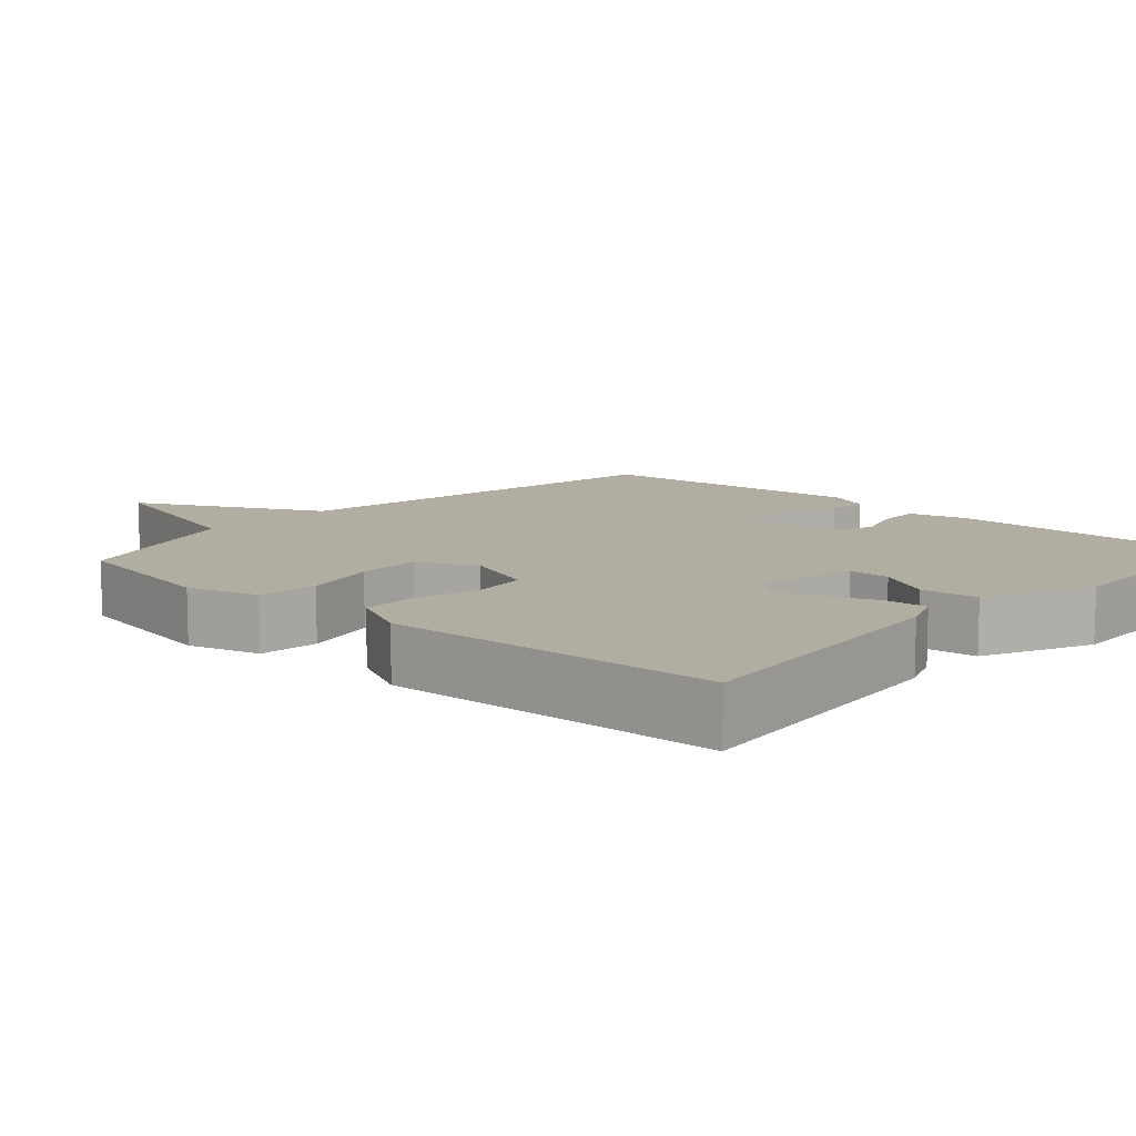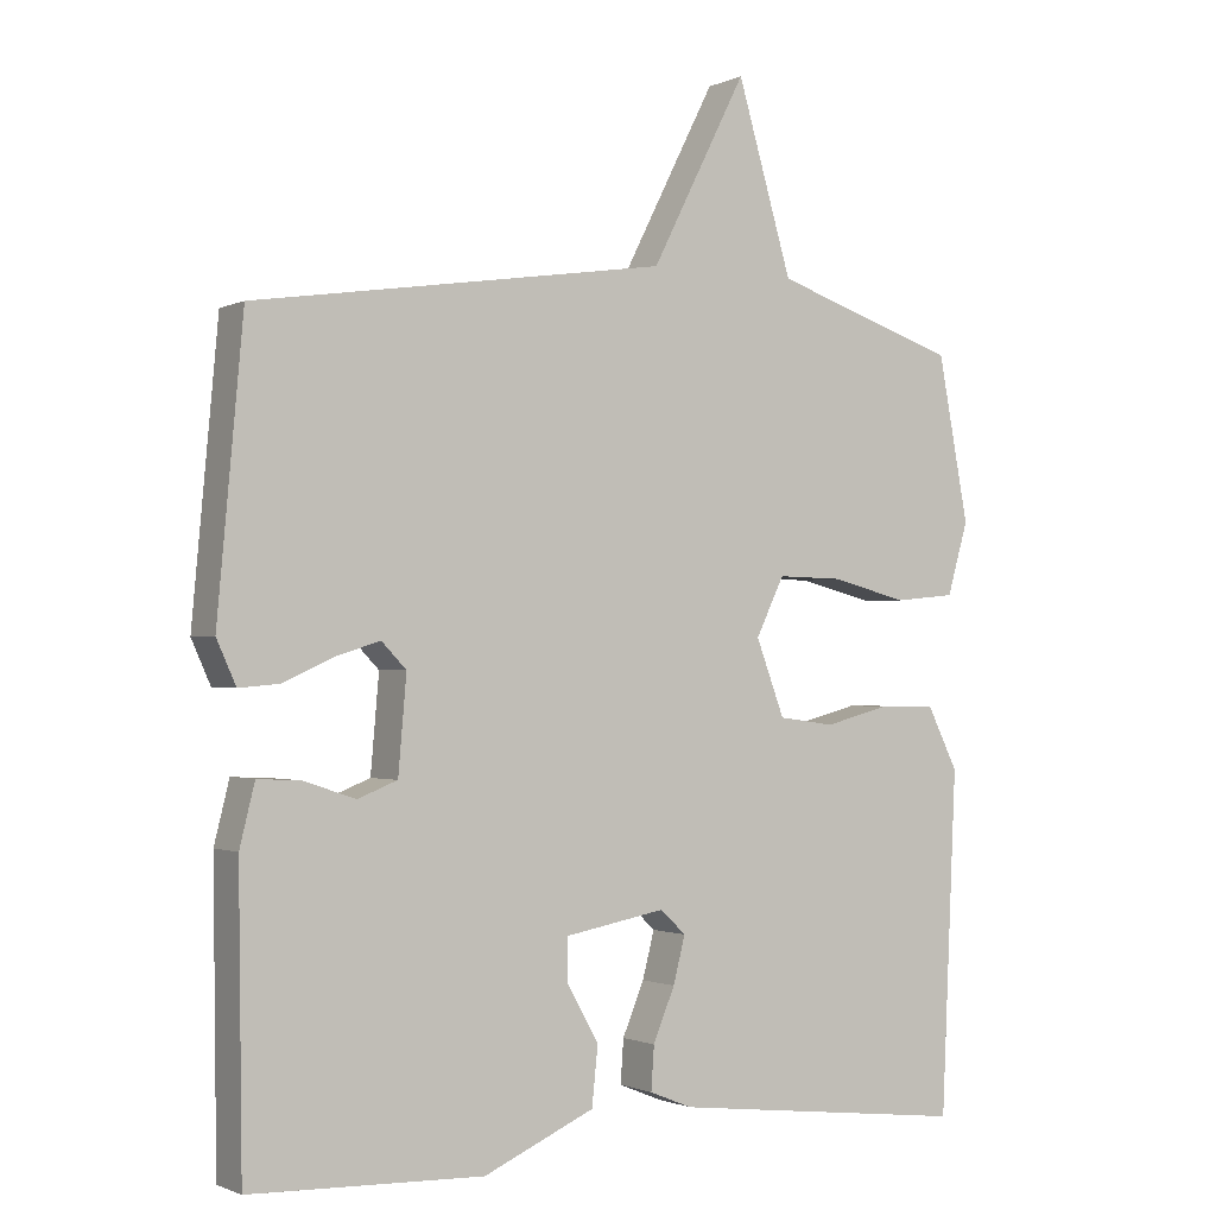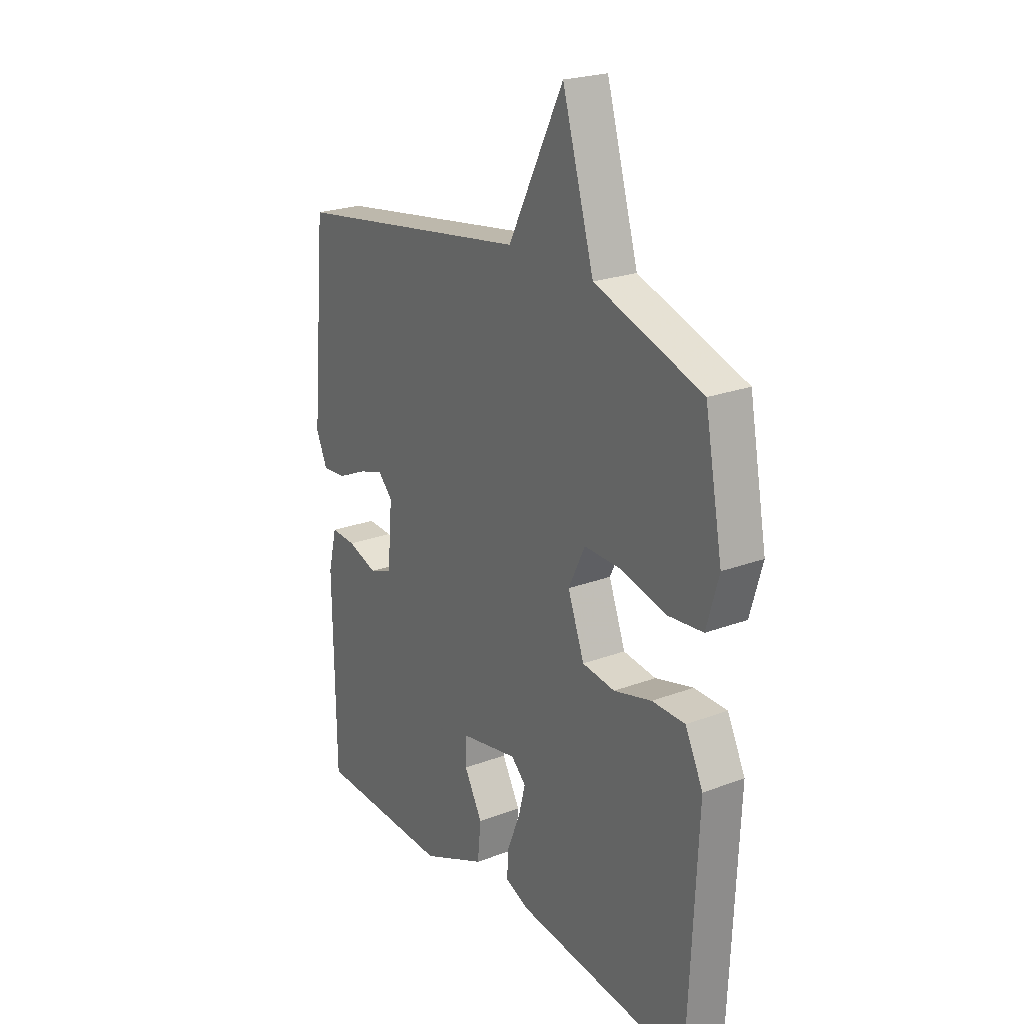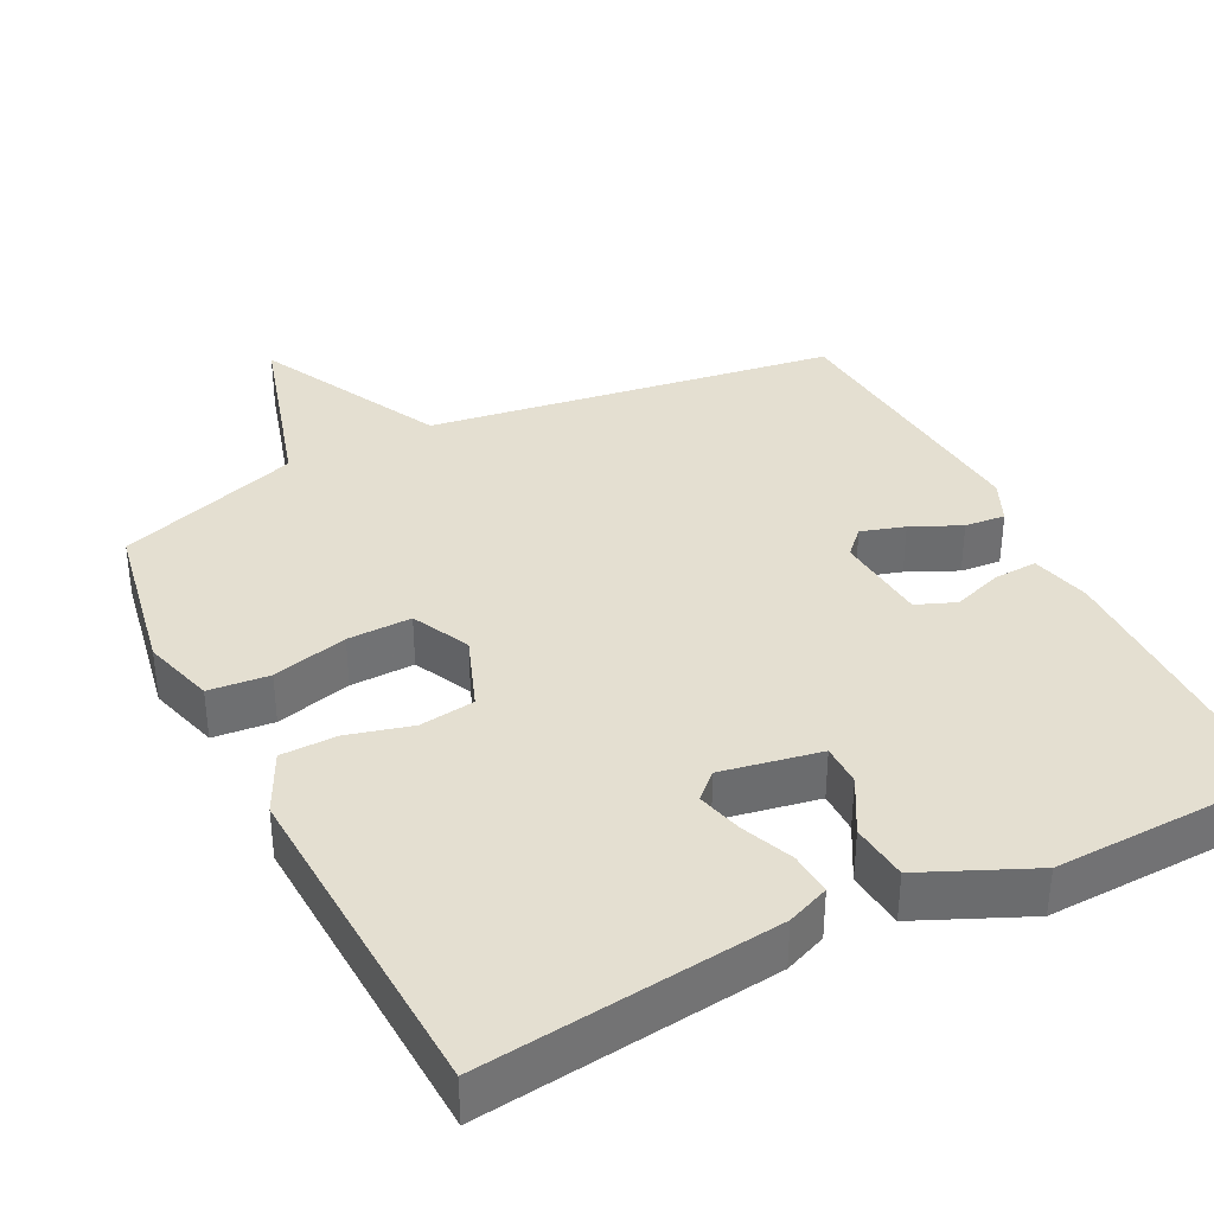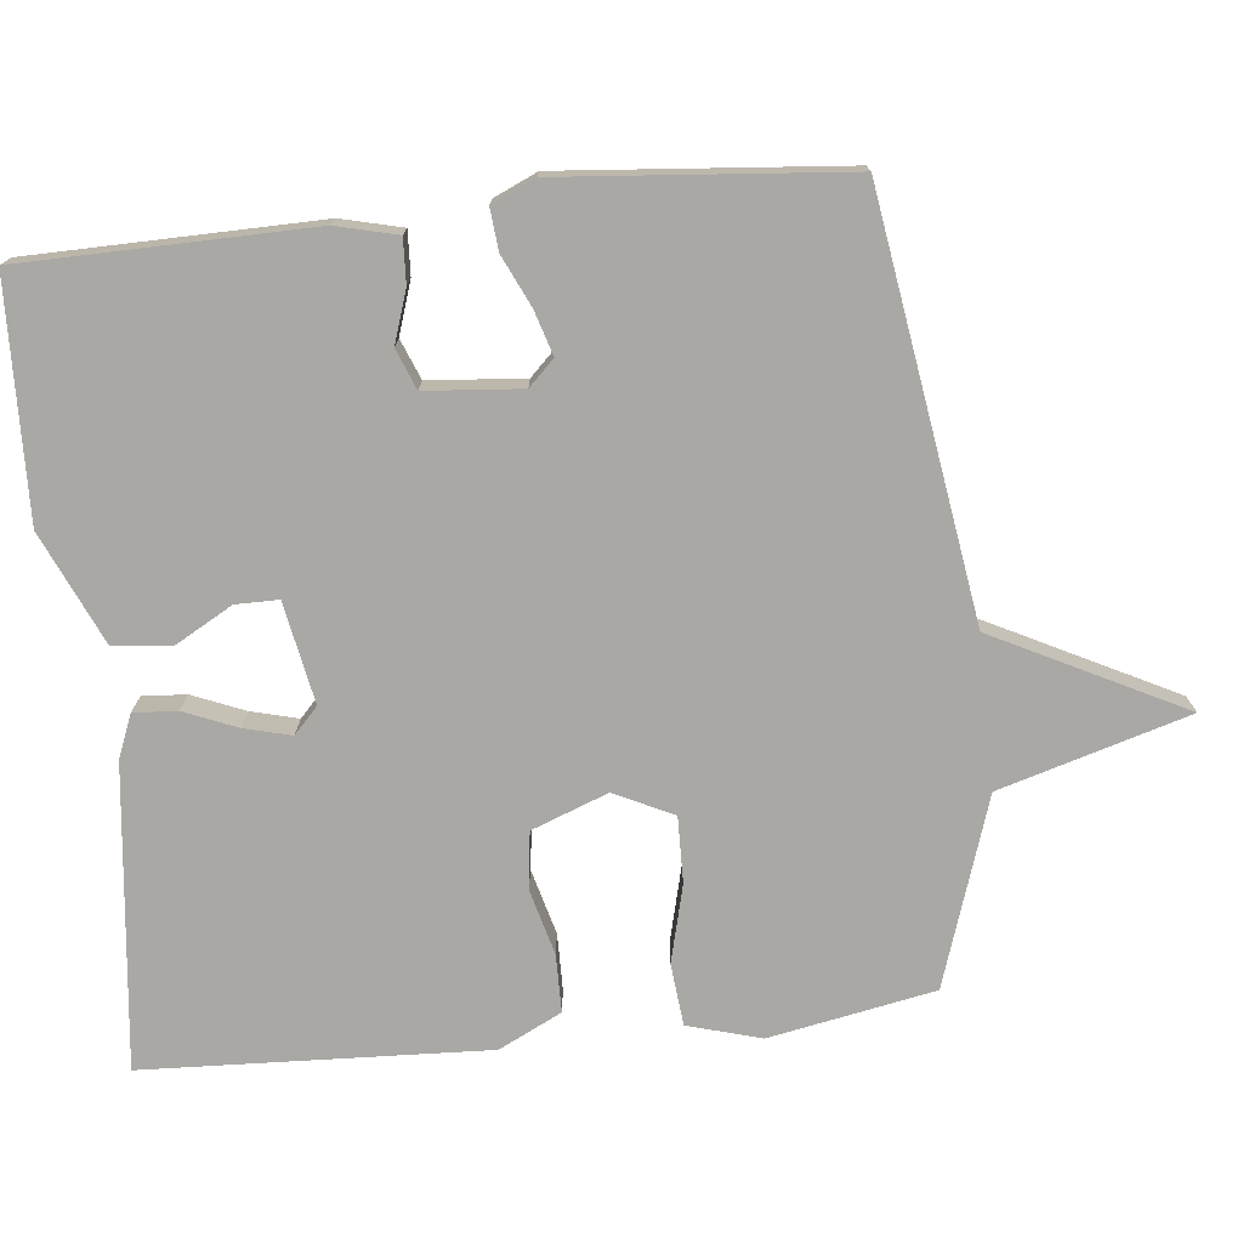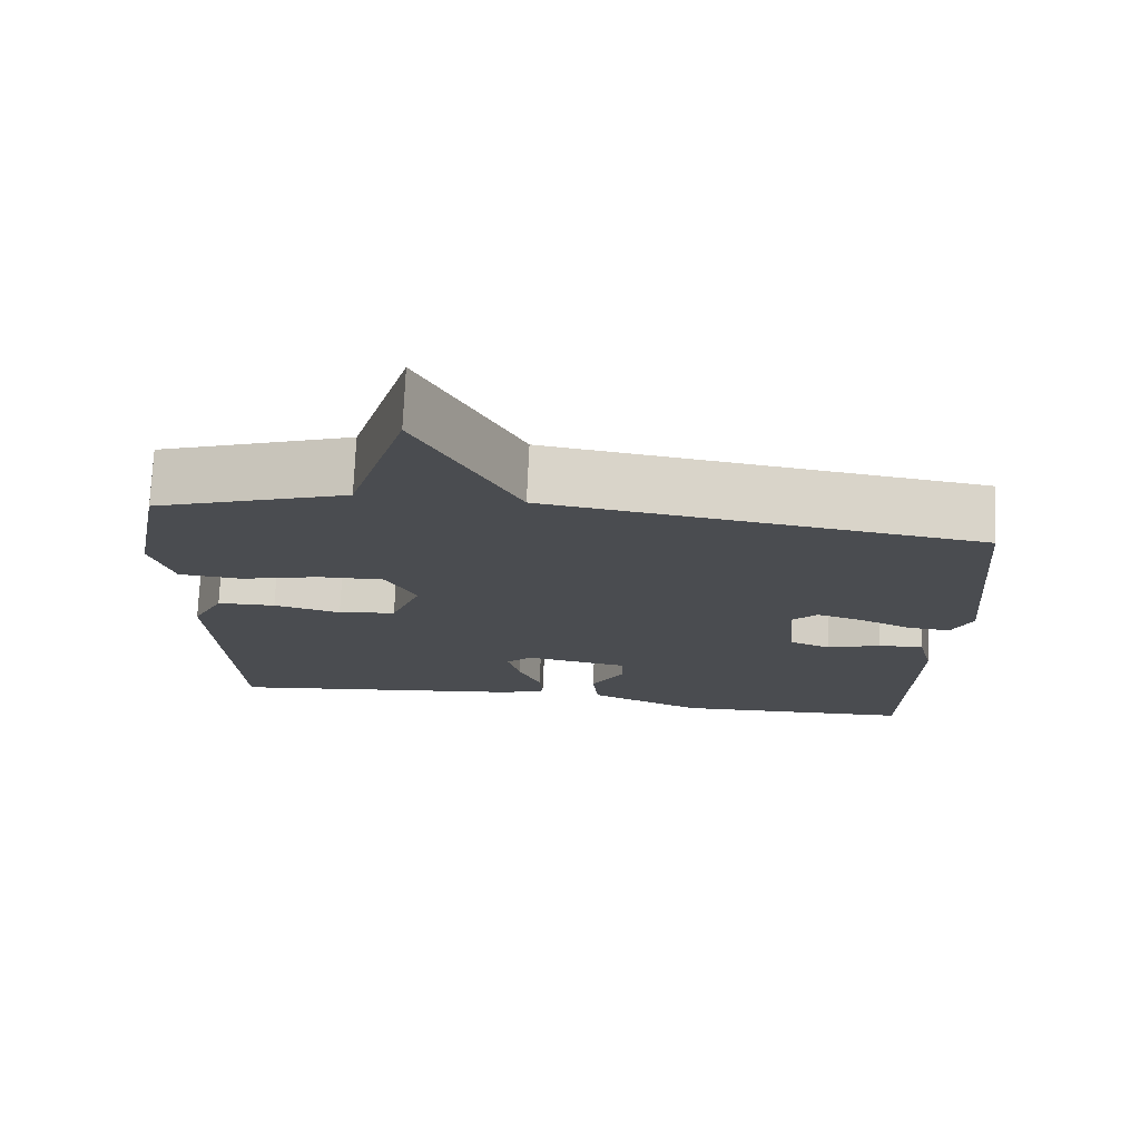
<metadata>
{"format":"obj","ext":"obj","renderer":"f3d","projection":"perspective","resolution":1024,"background":"white","views":[{"elev":10.5,"azim":132.4,"up":"+Y"},{"elev":-1.3,"azim":-32.0,"up":"+Z"},{"elev":23.0,"azim":57.3,"up":"+Z"},{"elev":36.6,"azim":153.2,"up":"+Y"},{"elev":-75.1,"azim":-83.9,"up":"+Y"},{"elev":75.0,"azim":-177.4,"up":"+Z"}]}
</metadata>
<code>
v 0.5 0.07 0.5
v 0.541 0.07 0.281
v 0.513 0.07 0.184
v 0.431 0.07 0.176
v 0.329 0.07 0.202
v 0.242 0.07 0.204
v 0.204 0.07 0.126
v 0.242 0.07 0.025
v 0.317 0.07 0.015
v 0.404 0.07 0.038
v 0.48 0.07 0.037
v 0.521 0.07 -0.046
v 0.5 0.07 -0.5
v 0.101 0.07 -0.454
v 0.044 0.07 -0.431
v 0.048 0.07 -0.373
v 0.077 0.07 -0.303
v 0.093 0.07 -0.241
v 0.059 0.07 -0.209
v -0.075 0.07 -0.234
v -0.075 0.07 -0.291
v -0.033 0.07 -0.366
v -0.041 0.07 -0.444
v -0.189 0.07 -0.51
v -0.5 0.07 -0.5
v -0.505 0.07 -0.118
v -0.485 0.07 -0.037
v -0.427 0.07 -0.04
v -0.358 0.07 -0.063
v -0.305 0.07 -0.042
v -0.294 0.07 0.085
v -0.327 0.07 0.119
v -0.386 0.07 0.101
v -0.453 0.07 0.07
v -0.508 0.07 0.065
v -0.534 0.07 0.123
v -0.5 0.07 0.5
v 0.052 0.07 0.583
v 0.179 0.07 0.833
v 0.252 0.07 0.583
v 0.5 0 0.5
v 0.541 0 0.281
v 0.513 0 0.184
v 0.431 0 0.176
v 0.329 0 0.202
v 0.242 0 0.204
v 0.204 0 0.126
v 0.242 0 0.025
v 0.317 0 0.015
v 0.404 0 0.038
v 0.48 0 0.037
v 0.521 0 -0.046
v 0.5 0 -0.5
v 0.101 0 -0.454
v 0.044 0 -0.431
v 0.048 0 -0.373
v 0.077 0 -0.303
v 0.093 0 -0.241
v 0.059 0 -0.209
v -0.075 0 -0.234
v -0.075 0 -0.291
v -0.033 0 -0.366
v -0.041 0 -0.444
v -0.189 0 -0.51
v -0.5 0 -0.5
v -0.505 0 -0.118
v -0.485 0 -0.037
v -0.427 0 -0.04
v -0.358 0 -0.063
v -0.305 0 -0.042
v -0.294 0 0.085
v -0.327 0 0.119
v -0.386 0 0.101
v -0.453 0 0.07
v -0.508 0 0.065
v -0.534 0 0.123
v -0.5 0 0.5
v 0.052 0 0.583
v 0.179 0 0.833
v 0.252 0 0.583
f 38 39 40
f 37 38 40
f 36 37 40
f 35 36 40
f 34 35 40
f 33 34 40
f 32 33 40 1
f 31 32 1 2
f 27 28 29
f 26 27 29
f 25 26 29
f 24 25 29
f 23 24 29
f 22 23 29
f 21 22 29
f 20 21 29 30
f 19 20 30 31
f 15 16 17
f 14 15 17
f 13 14 17
f 12 13 17
f 11 12 17
f 10 11 17
f 9 10 17
f 8 9 17 18
f 7 8 18 19
f 2 3 4 5
f 2 5 6
f 31 2 6
f 7 19 31
f 6 7 31
f 80 79 78
f 80 78 77
f 80 77 76
f 80 76 75
f 80 75 74
f 80 74 73
f 41 80 73 72
f 42 41 72 71
f 69 68 67
f 69 67 66
f 69 66 65
f 69 65 64
f 69 64 63
f 69 63 62
f 69 62 61
f 70 69 61 60
f 71 70 60 59
f 57 56 55
f 57 55 54
f 57 54 53
f 57 53 52
f 57 52 51
f 57 51 50
f 57 50 49
f 58 57 49 48
f 59 58 48 47
f 45 44 43 42
f 46 45 42
f 46 42 71
f 71 59 47
f 71 47 46
f 1 41 42 2
f 2 42 43 3
f 3 43 44 4
f 4 44 45 5
f 5 45 46 6
f 6 46 47 7
f 7 47 48 8
f 8 48 49 9
f 9 49 50 10
f 10 50 51 11
f 11 51 52 12
f 12 52 53 13
f 13 53 54 14
f 14 54 55 15
f 15 55 56 16
f 16 56 57 17
f 17 57 58 18
f 18 58 59 19
f 19 59 60 20
f 20 60 61 21
f 21 61 62 22
f 22 62 63 23
f 23 63 64 24
f 24 64 65 25
f 25 65 66 26
f 26 66 67 27
f 27 67 68 28
f 28 68 69 29
f 29 69 70 30
f 30 70 71 31
f 31 71 72 32
f 32 72 73 33
f 33 73 74 34
f 34 74 75 35
f 35 75 76 36
f 36 76 77 37
f 37 77 78 38
f 38 78 79 39
f 39 79 80 40
f 40 80 41 1

</code>
